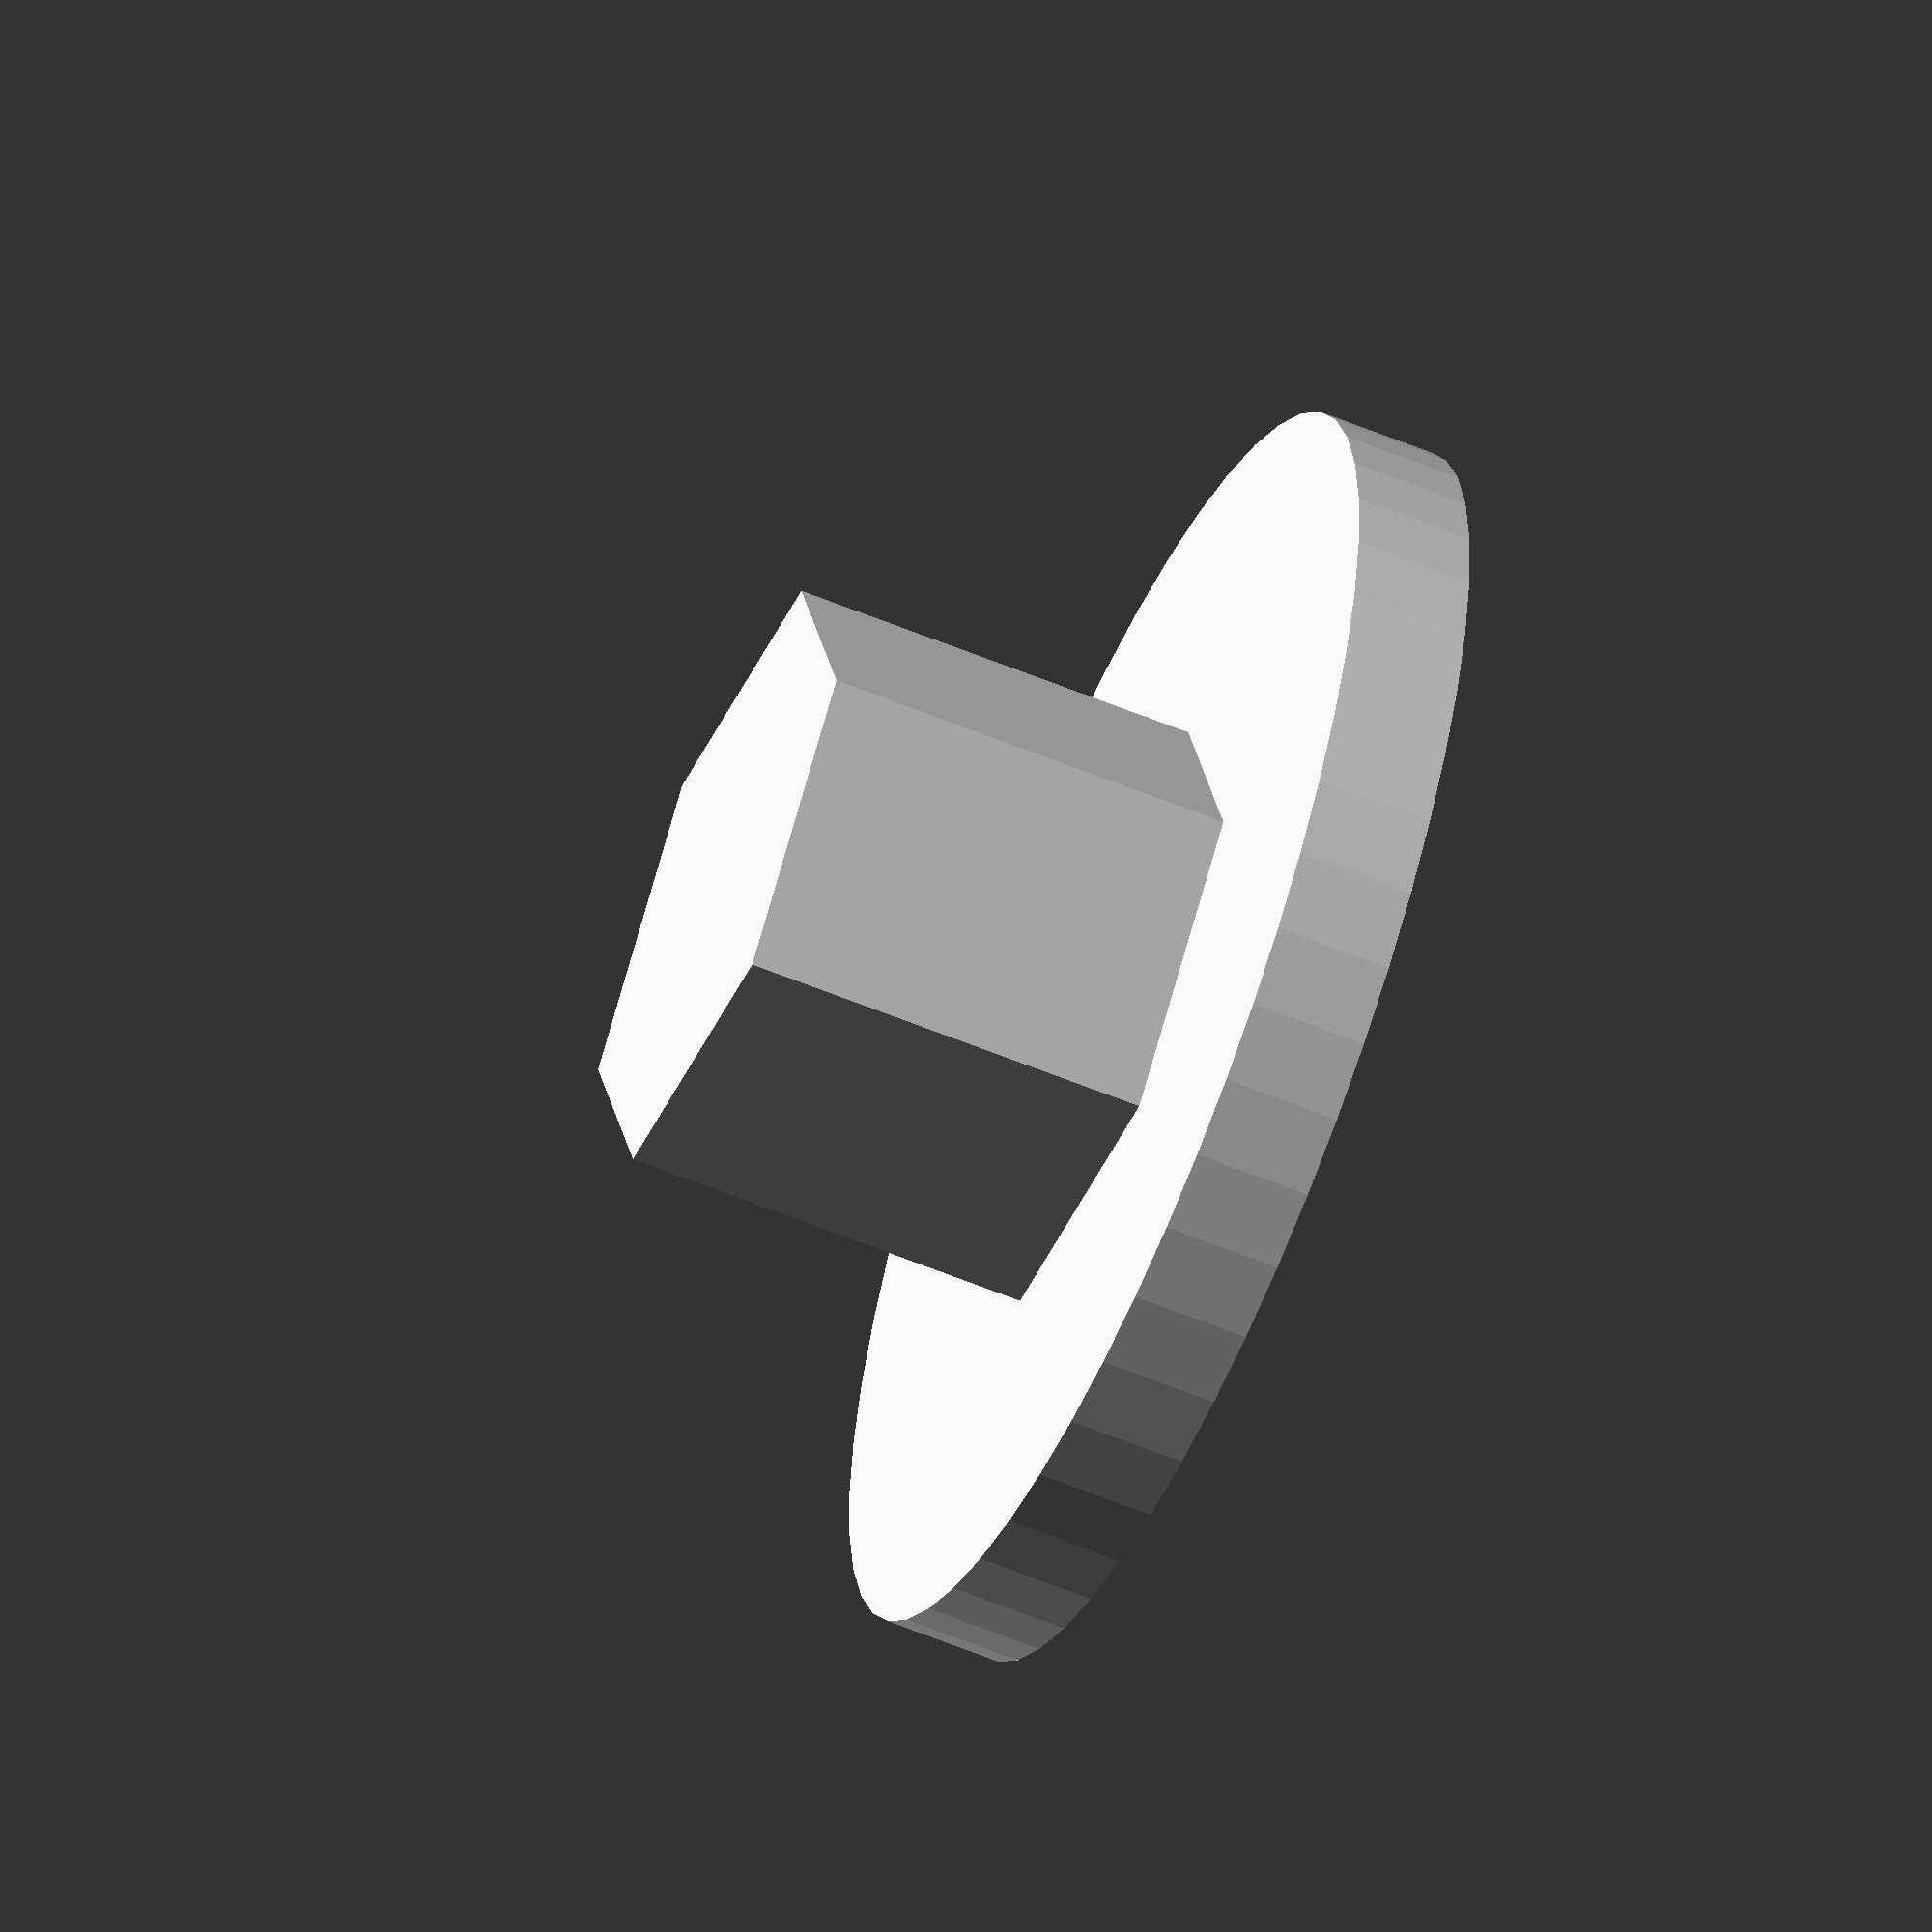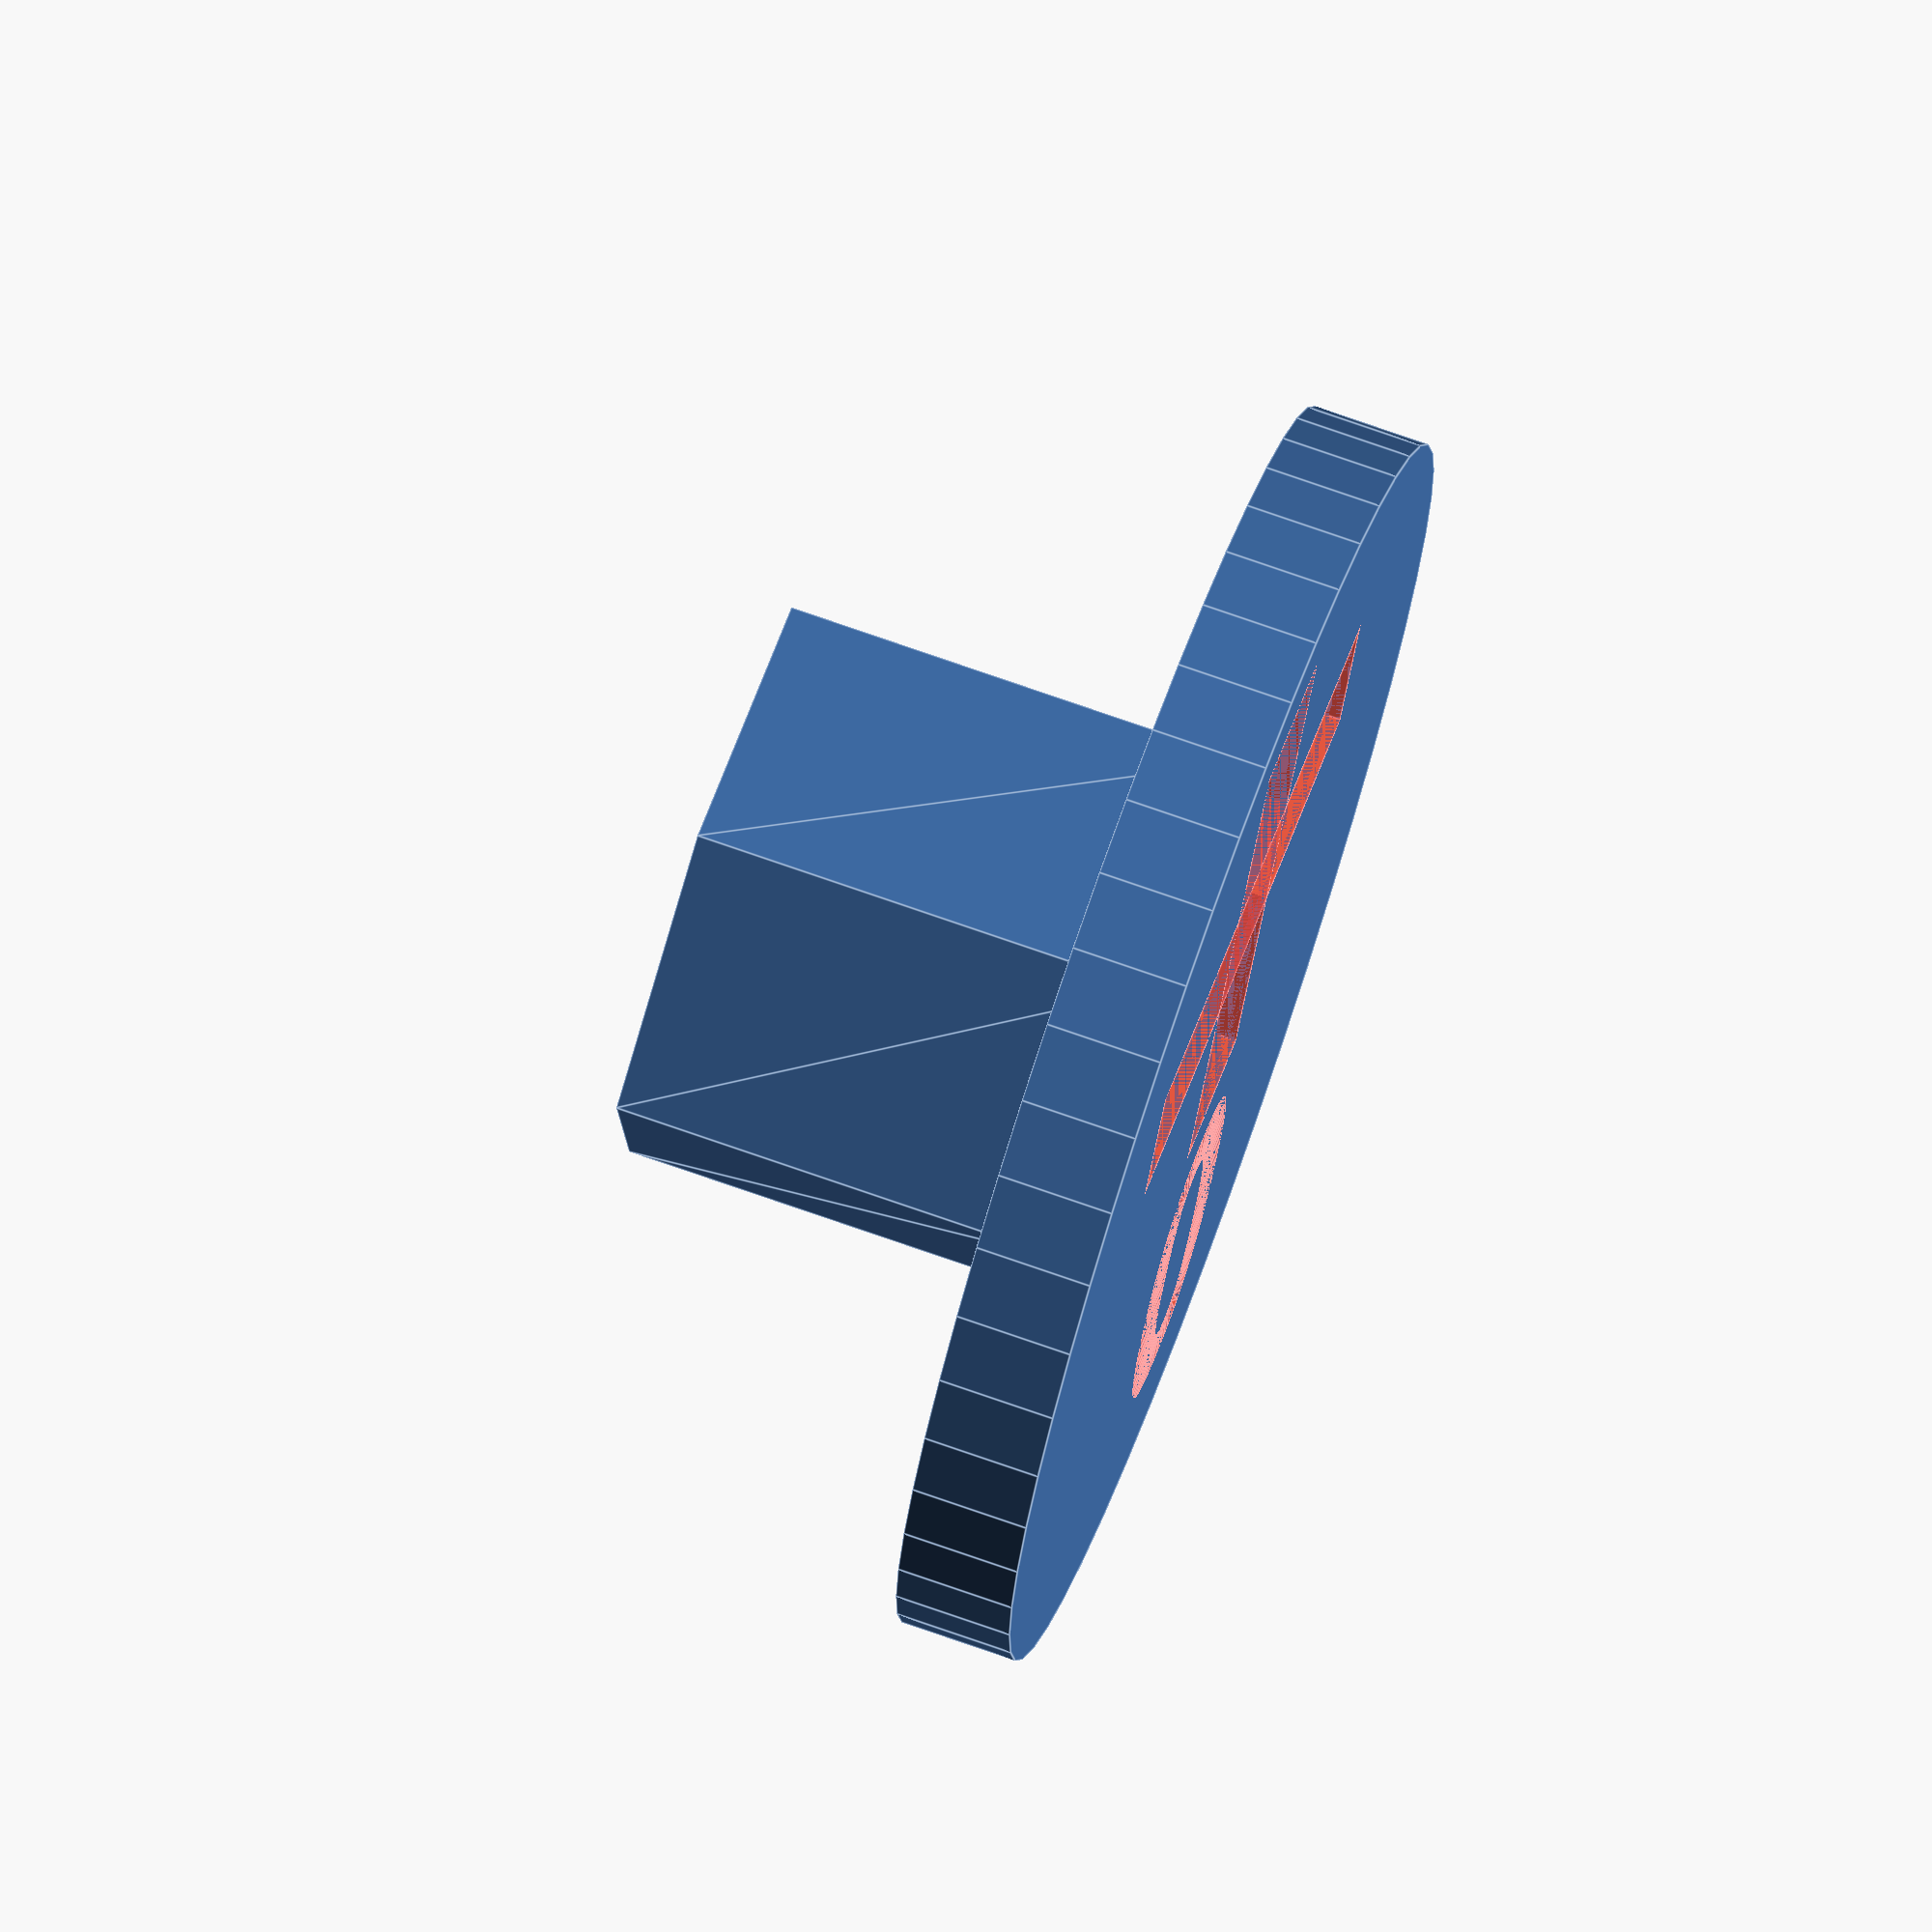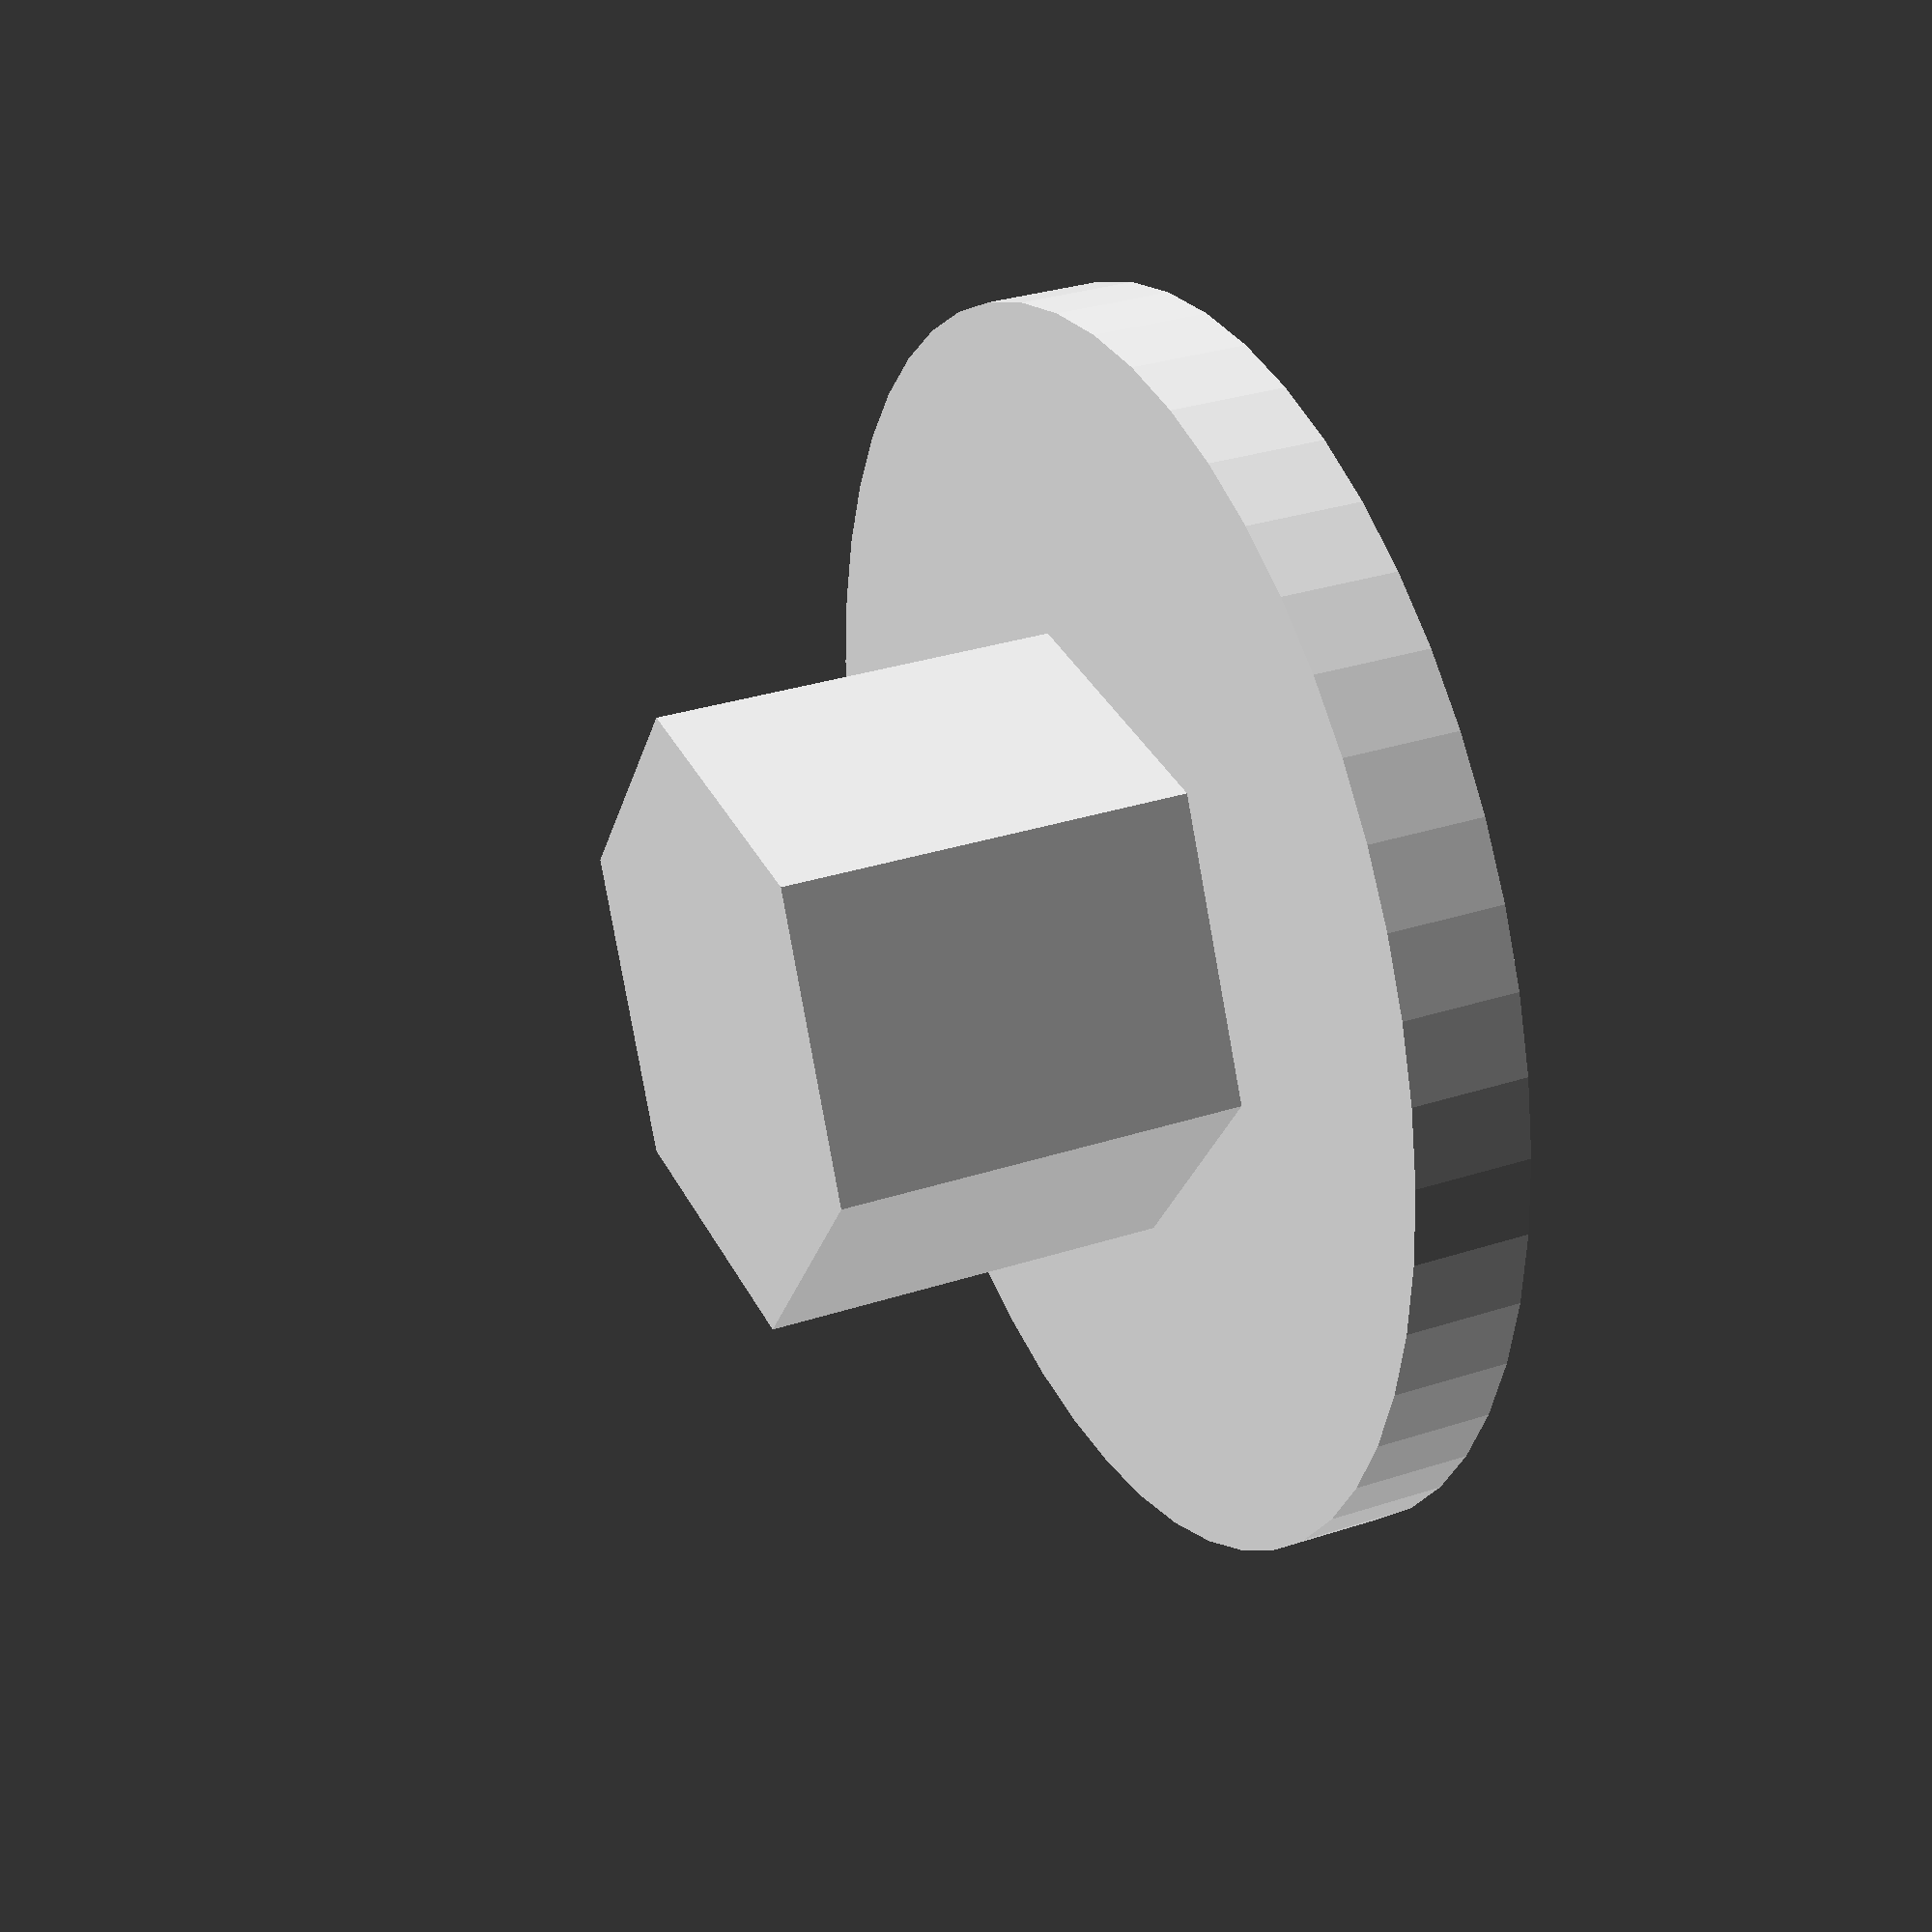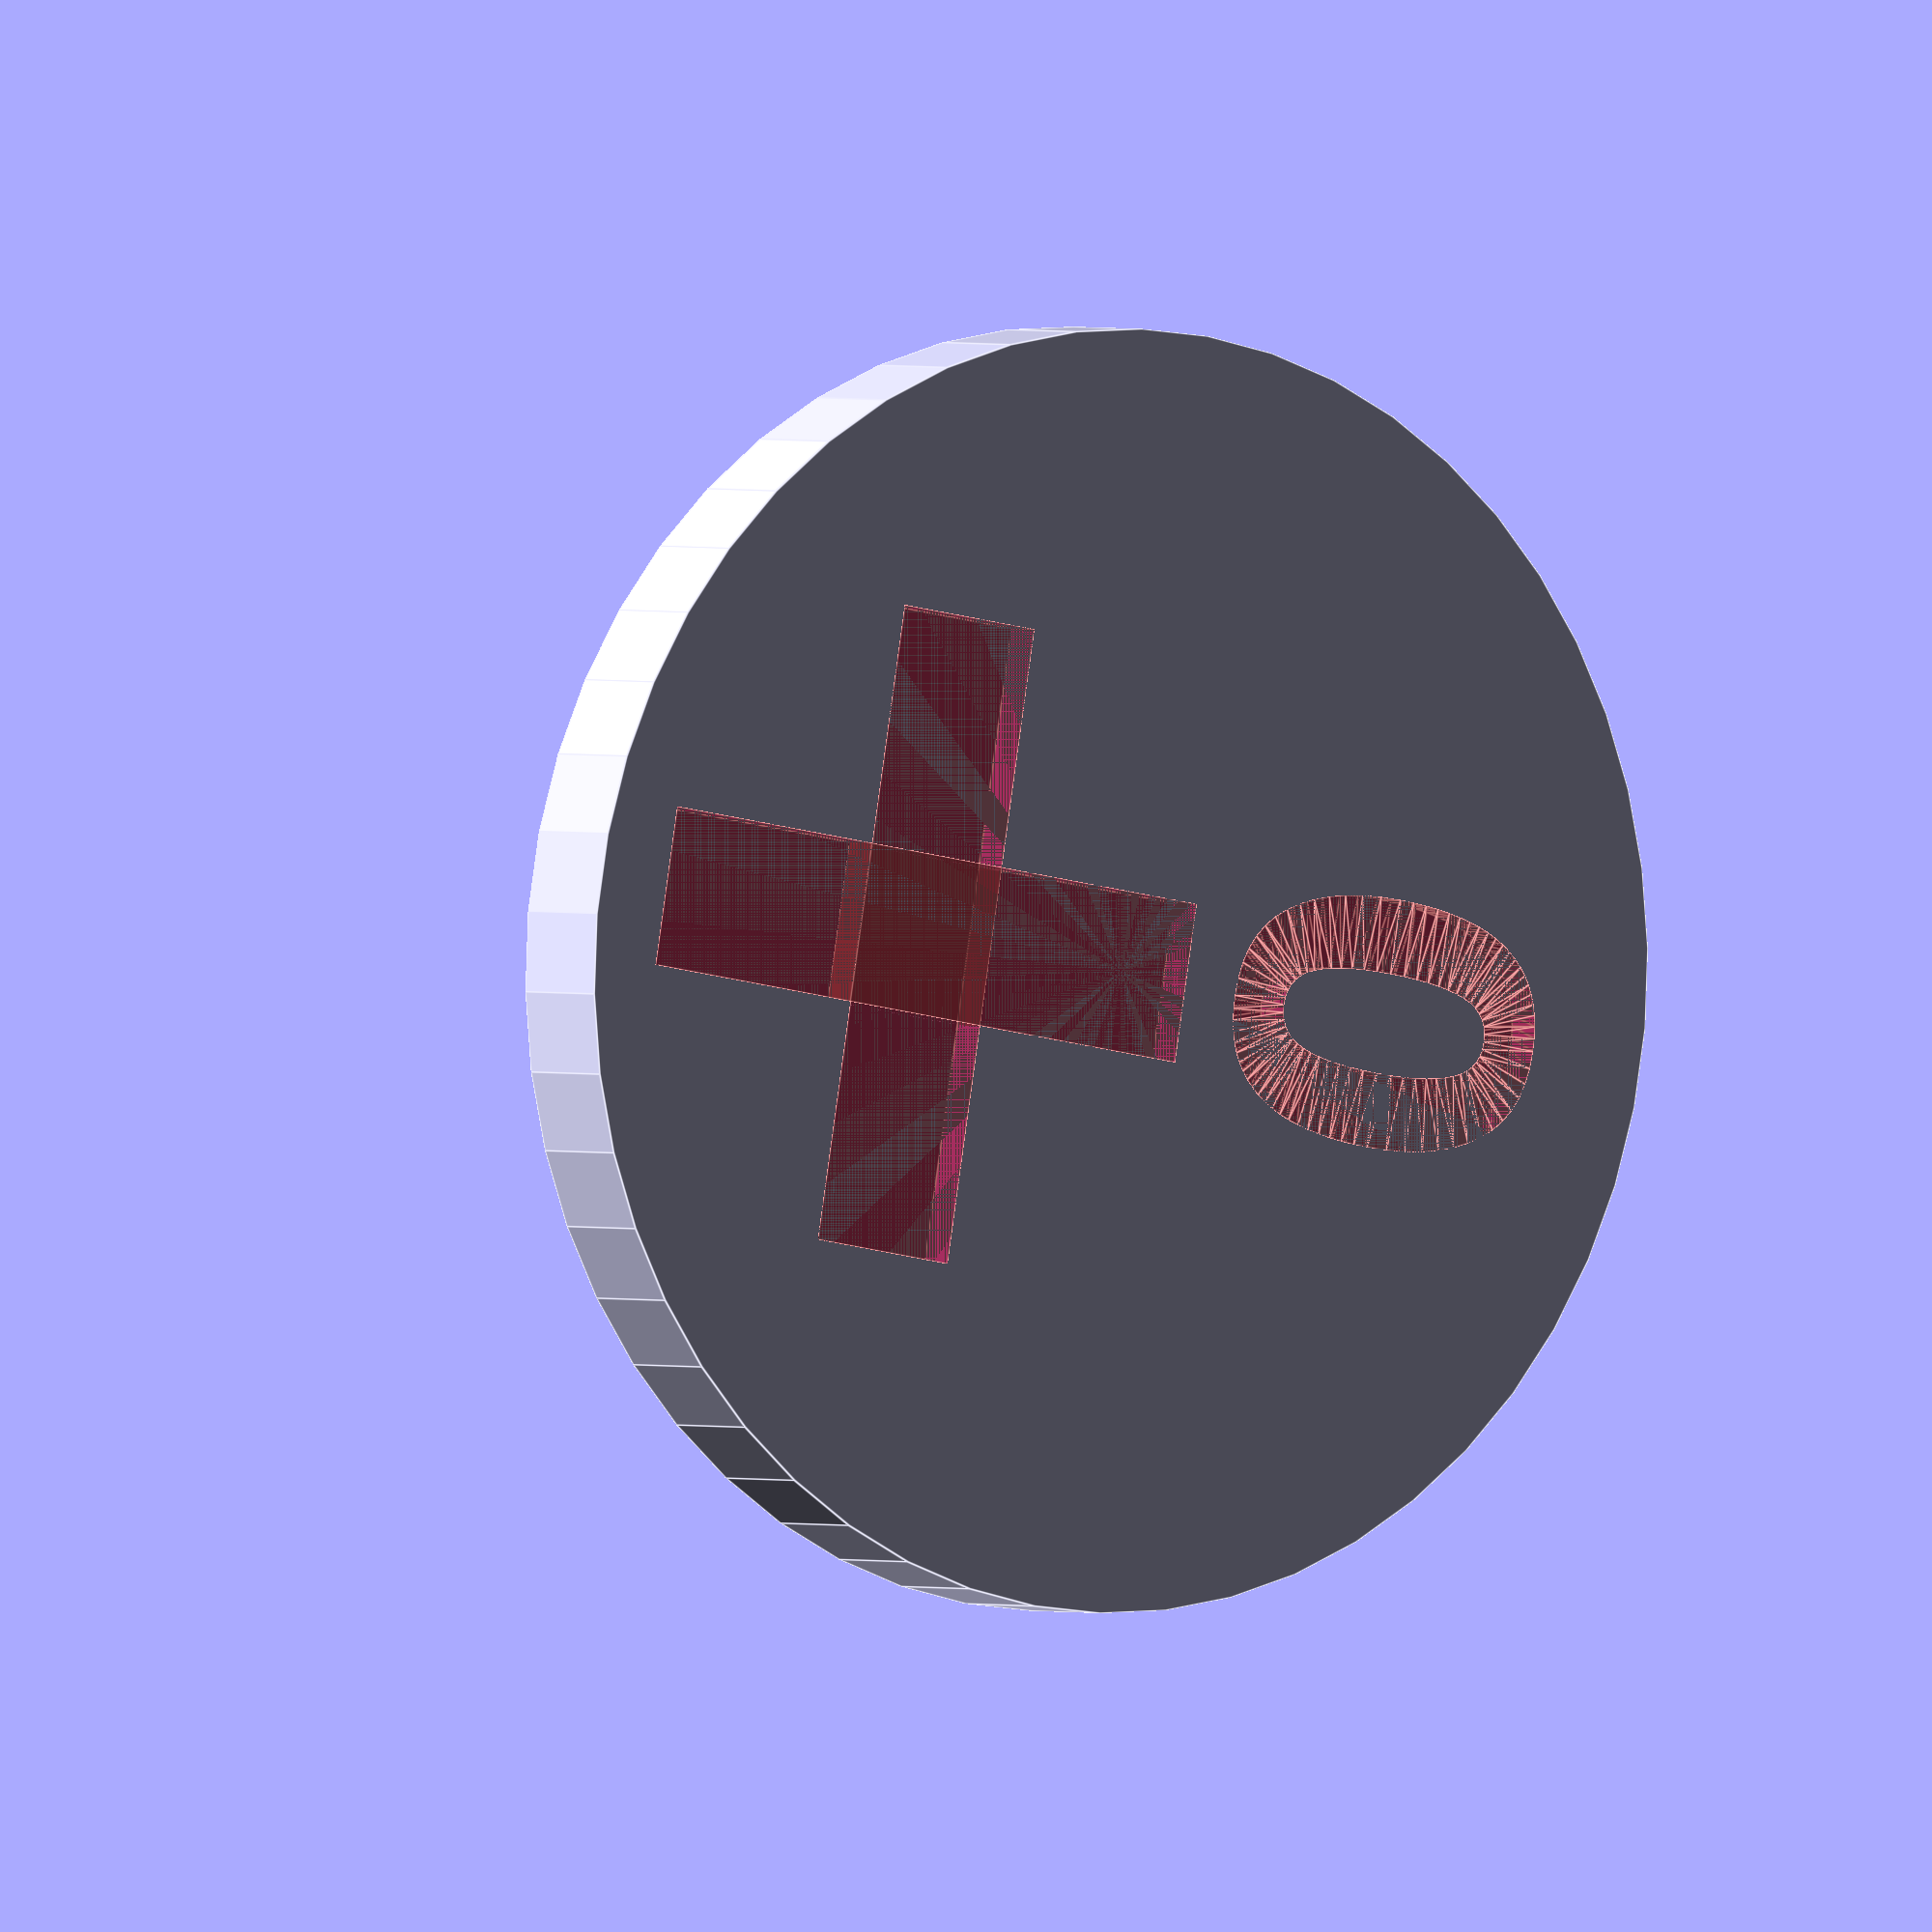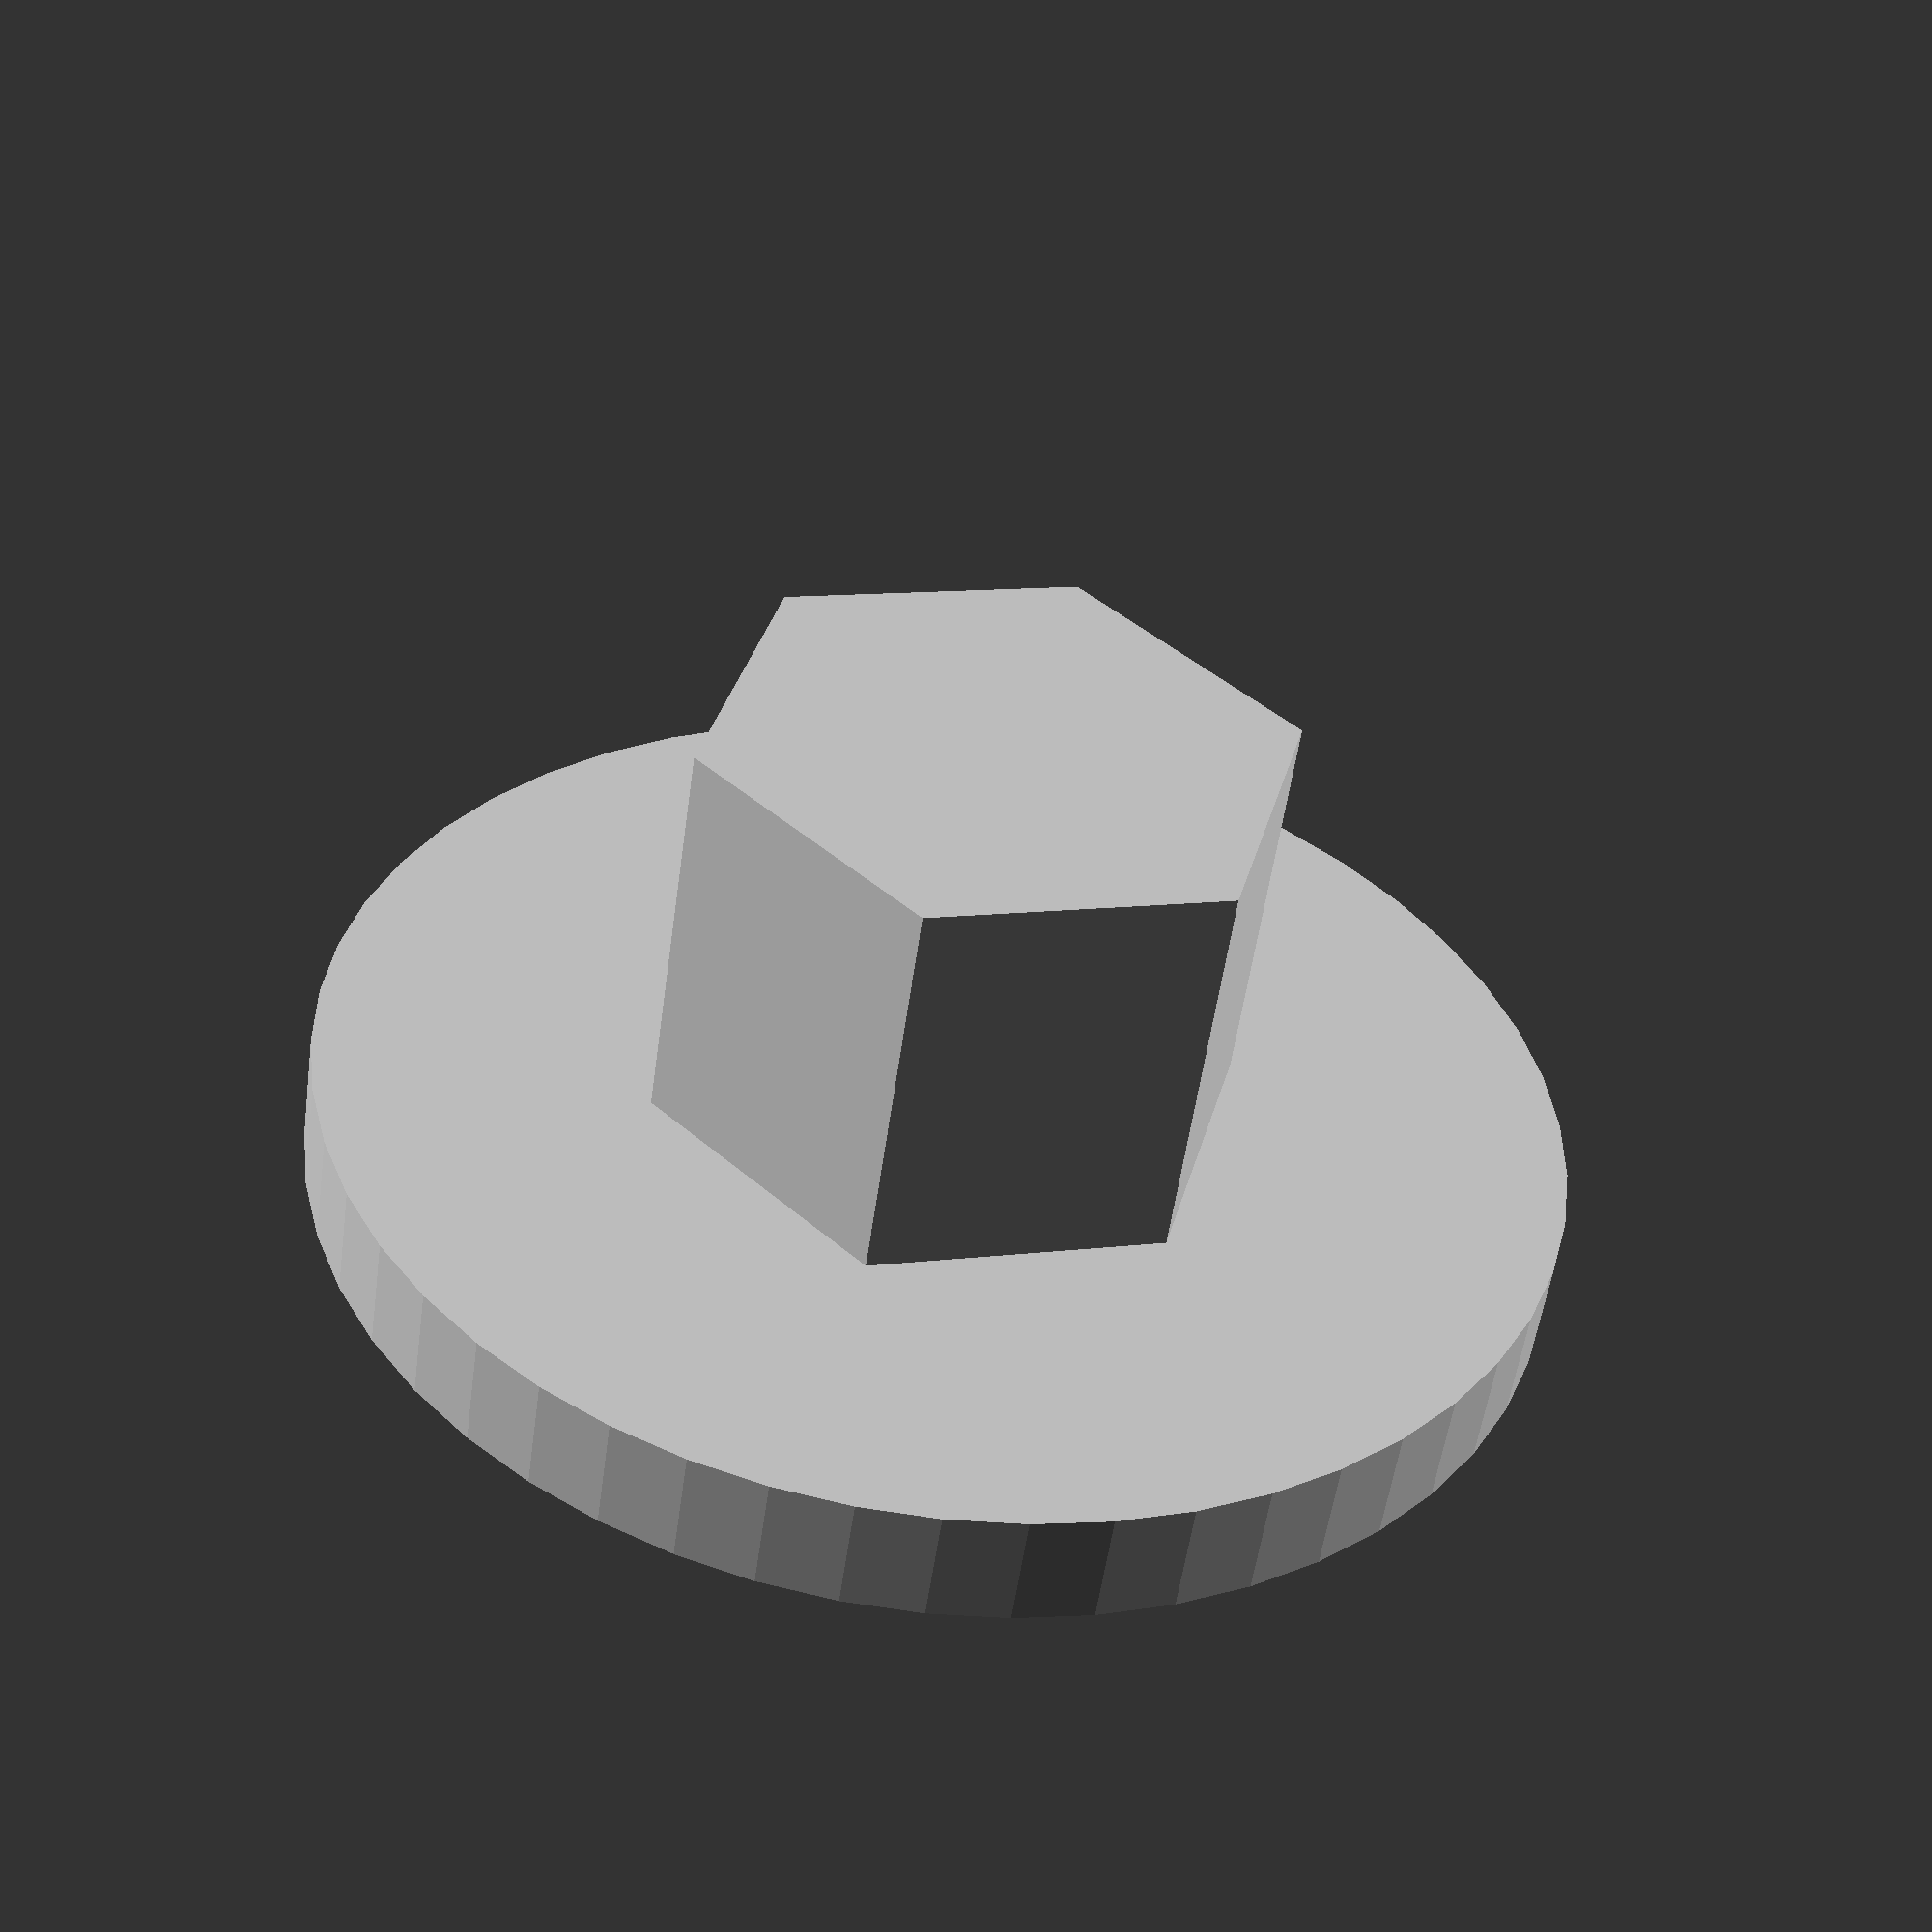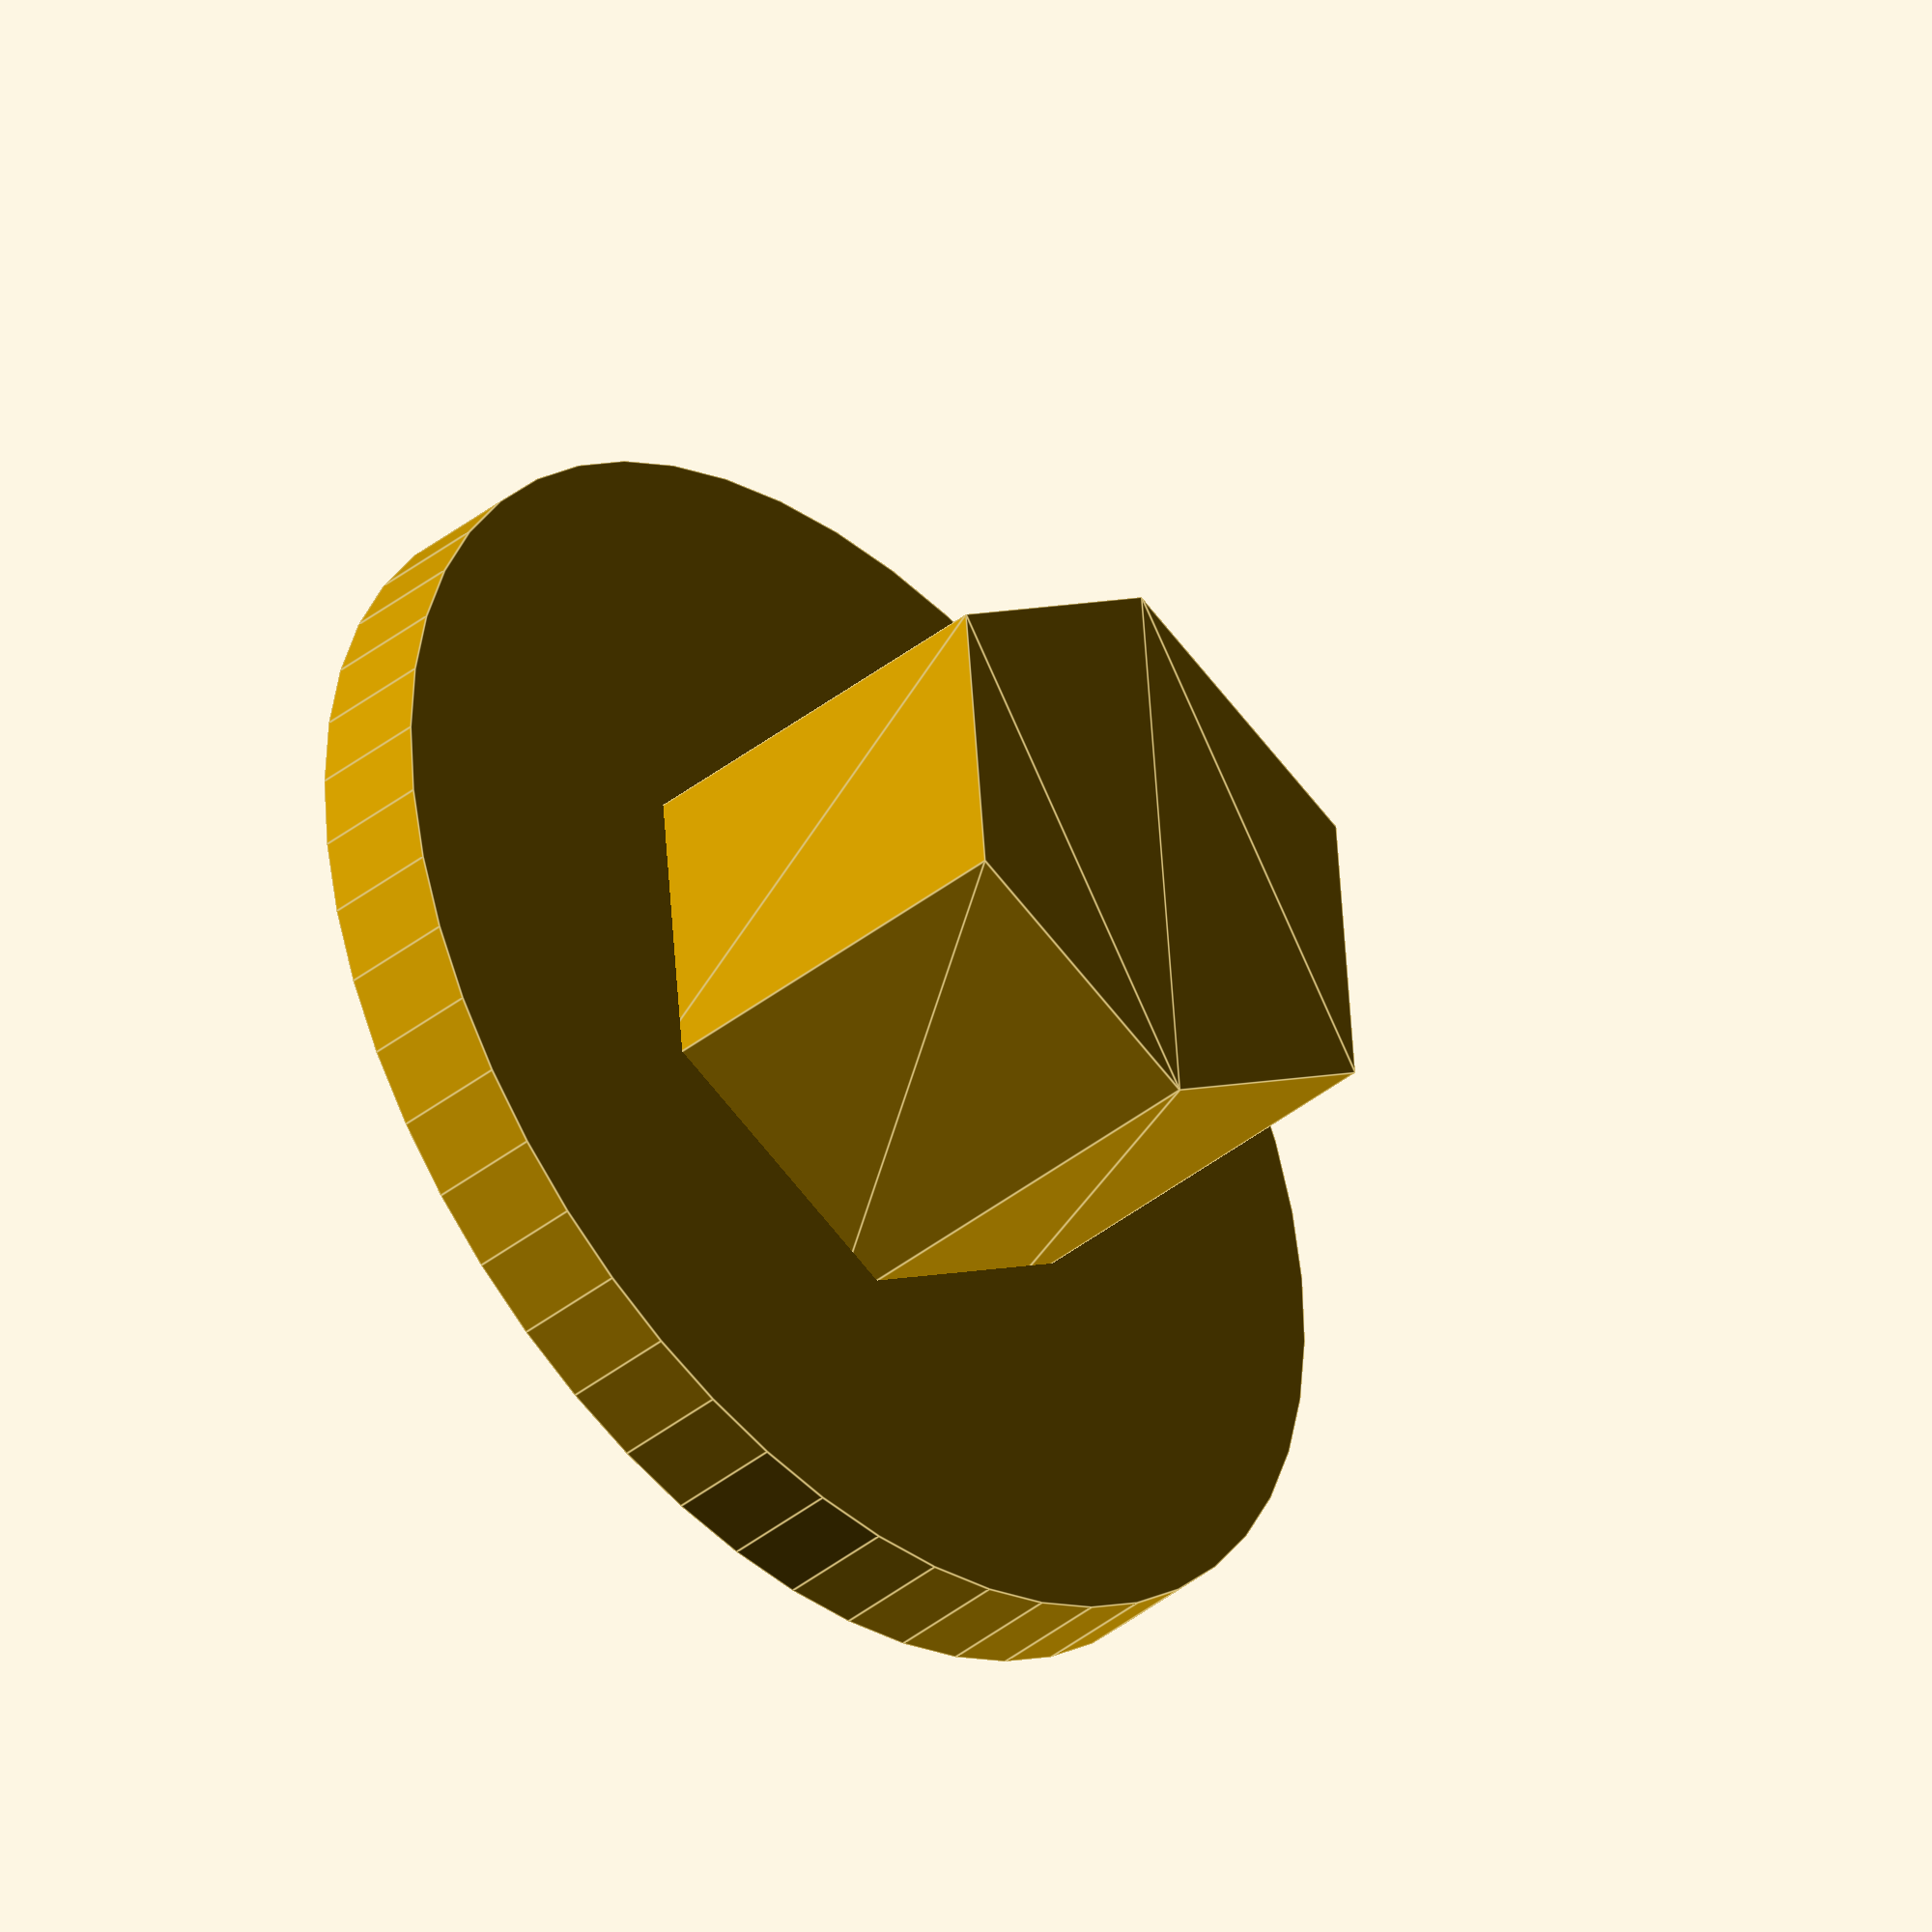
<openscad>
$fn = 50;


difference() {
	union() {
		translate(v = [0, 0, -0.7500000000]) {
			cylinder(h = 1.5000000000, r = 8.0000000000);
		}
		translate(v = [0, 0, -6]) {
			linear_extrude(height = 6) {
				polygon(points = [[3.8408550000, 0.0000000000], [1.9204275000, 3.3262780023], [-1.9204275000, 3.3262780023], [-3.8408550000, 0.0000000000], [-1.9204275000, -3.3262780023], [1.9204275000, -3.3262780023]]);
			}
		}
	}
	union() {
		#translate(v = [-4.0000000000, -4.0000000000, 0.2500000000]) {
			cube(size = [8, 2, 0.5000000000]);
		}
		#translate(v = [-1.0000000000, -7.0000000000, 0.2500000000]) {
			cube(size = [2, 8, 0.5000000000]);
		}
		#translate(v = [0, 4, 0.2500000000]) {
			linear_extrude(height = 0.5000000000) {
				text(font = "SegoiUI:Bold", halign = "center", size = 4.5000000000, text = "0", valign = "center");
			}
		}
	}
}
</openscad>
<views>
elev=237.7 azim=226.6 roll=293.4 proj=o view=solid
elev=105.0 azim=22.8 roll=250.7 proj=o view=edges
elev=148.7 azim=294.9 roll=294.9 proj=p view=wireframe
elev=358.7 azim=99.5 roll=325.1 proj=o view=edges
elev=53.1 azim=255.5 roll=172.2 proj=p view=wireframe
elev=220.5 azim=215.1 roll=45.9 proj=o view=edges
</views>
